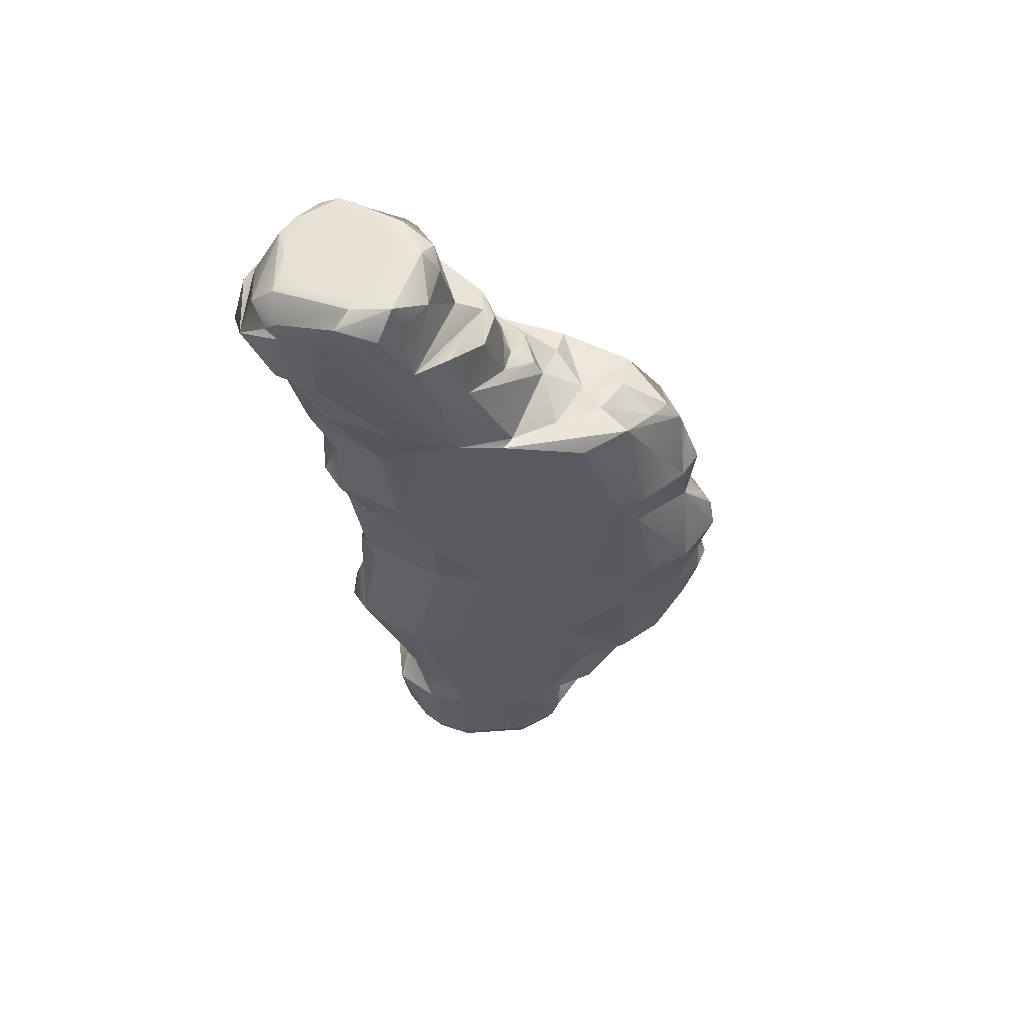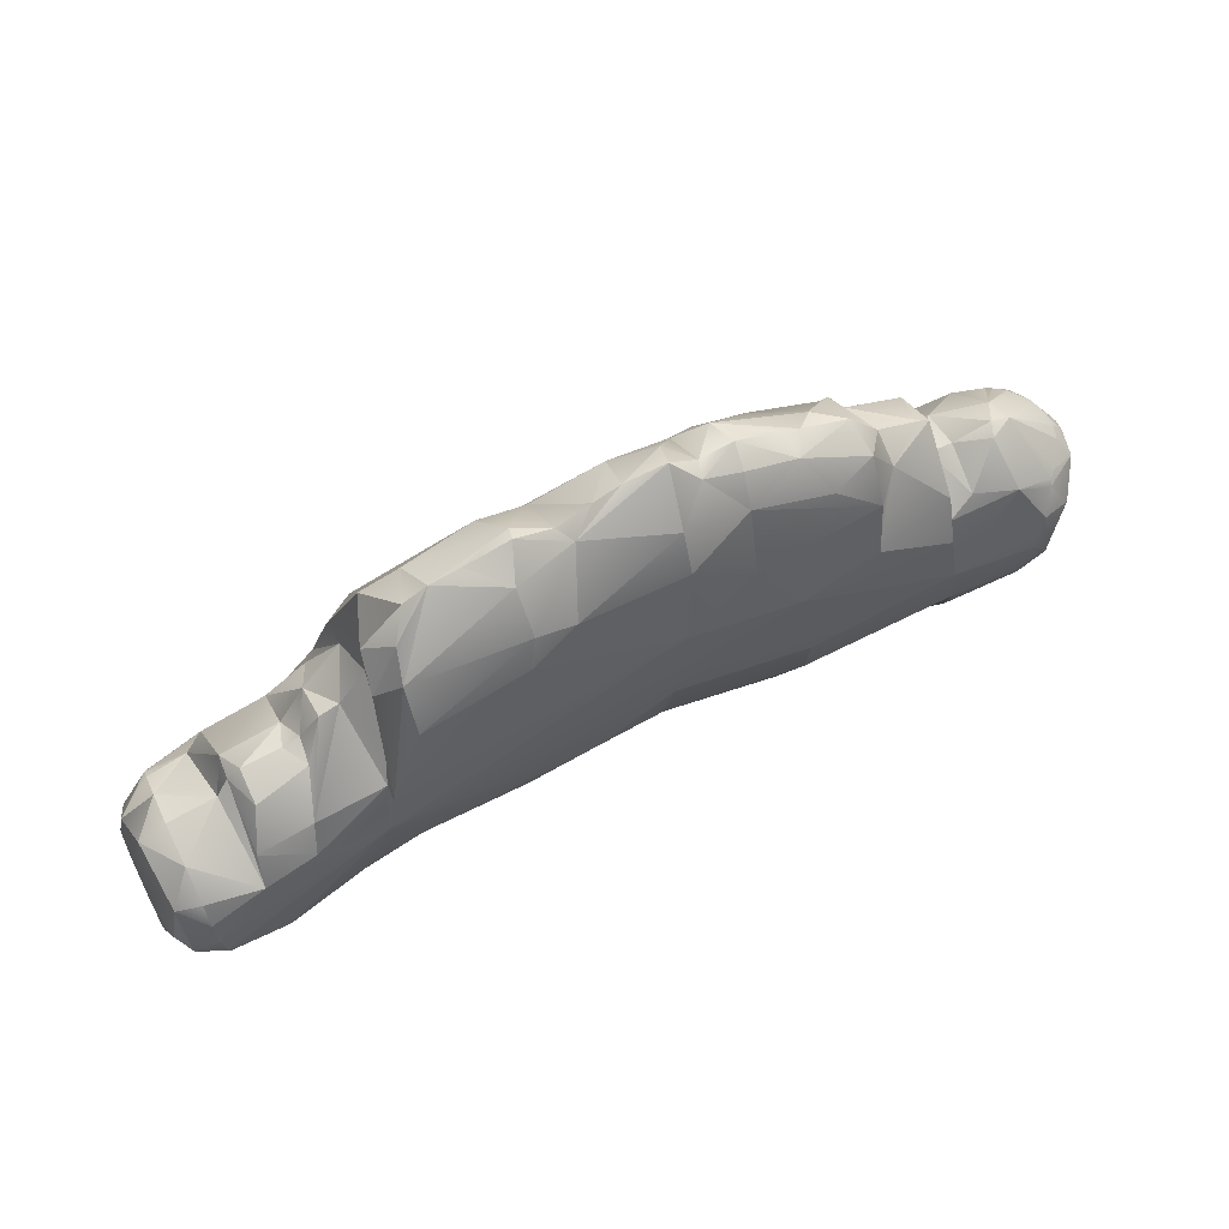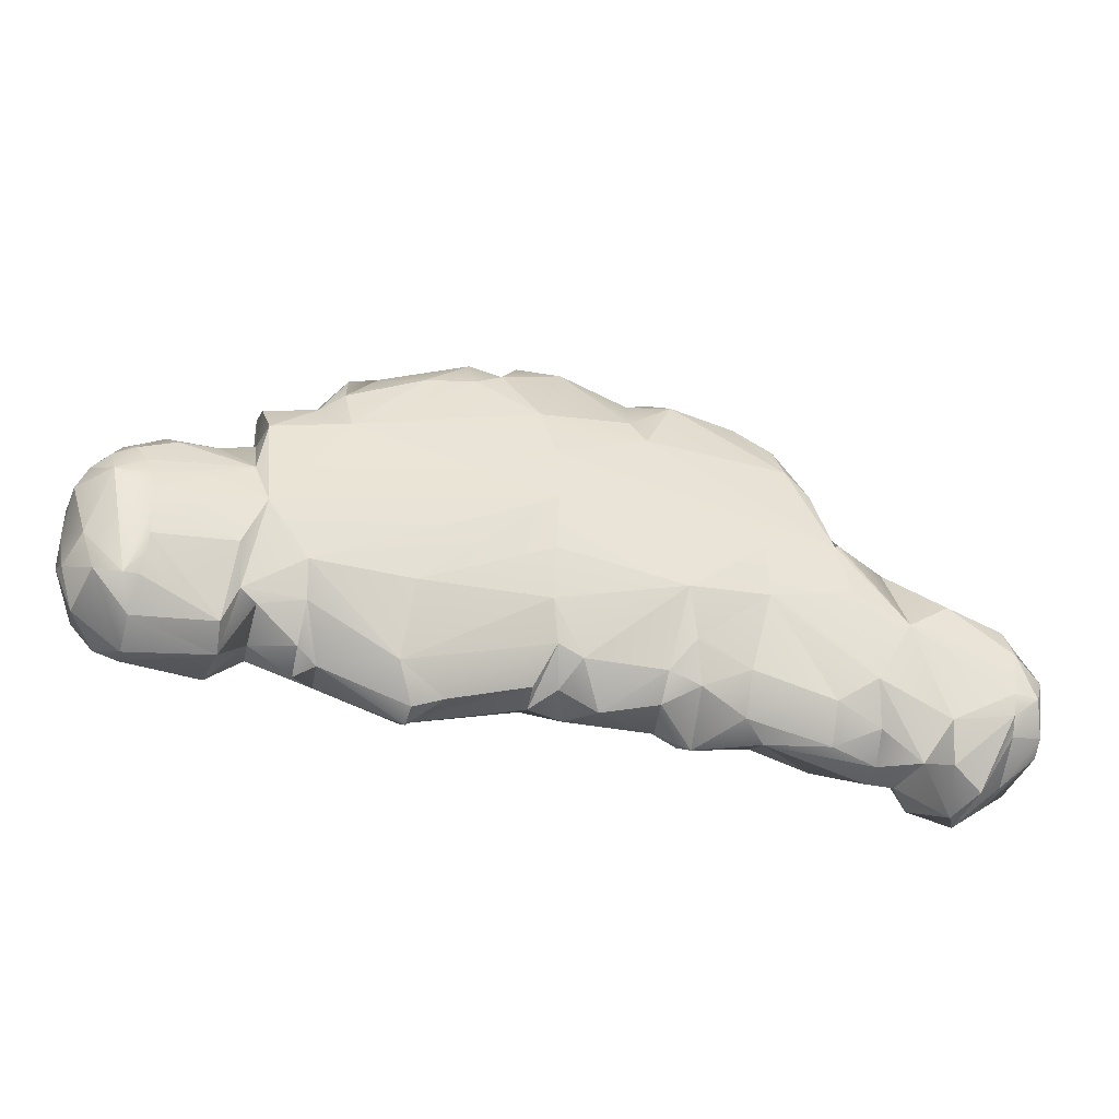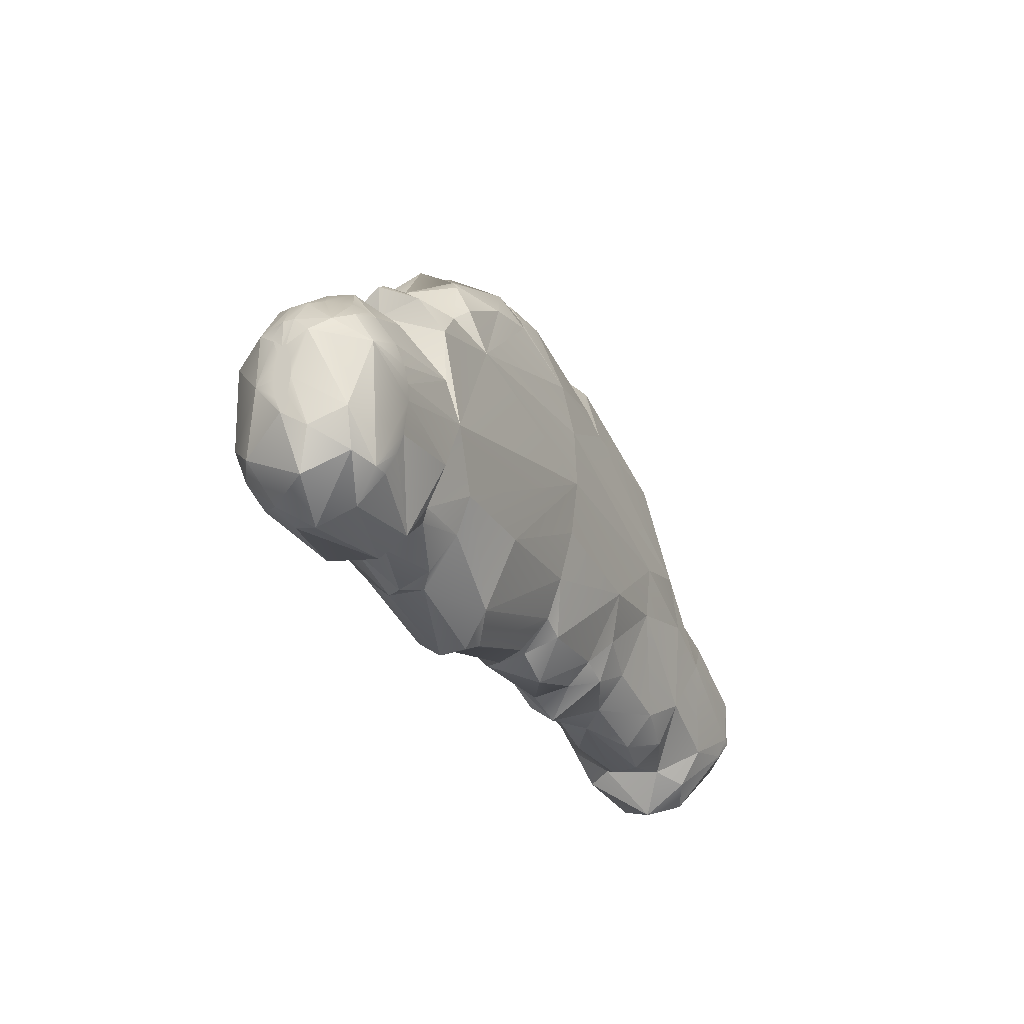
<metadata>
{"format":"obj","ext":"obj","renderer":"f3d","projection":"perspective","resolution":1024,"background":"white","views":[{"elev":-32.7,"azim":96.7,"up":"+Z"},{"elev":63.5,"azim":153.6,"up":"+Y"},{"elev":-38.1,"azim":-15.7,"up":"+Y"},{"elev":-25.4,"azim":-65.4,"up":"+Y"}]}
</metadata>
<code>
g default
v 2.892 0.4833 3.501
v 2.773 0.4971 3.524
v 2.673 0.533 3.583
v 2.582 0.7147 3.747
v 2.582 0.7864 3.736
v 2.582 0.8586 3.74
v 2.582 0.8937 3.749
v 2.586 0.9558 3.724
v 2.618 1.012 3.646
v 2.809 1.106 3.519
v 2.902 0.7718 3.418
v 2.906 0.637 3.438
v 2.903 0.565 3.461
v 2.782 0.6469 3.459
v 2.593 0.78 3.656
v 2.718 0.9544 3.495
v 2.719 0.5125 3.997
v 2.831 0.4872 4.039
v 2.809 1.106 4.027
v 2.718 1.079 3.992
v 2.645 1.038 3.935
v 2.582 0.8586 3.806
v 2.582 0.7864 3.81
v 2.582 0.7147 3.8
v 2.664 0.6666 4.007
v 2.736 0.9575 4.063
v 2.676 1.15 3.809
v 2.674 1.15 3.773
v 2.607 1.047 3.796
v 2.795 1.126 4.006
v 2.756 1.151 3.957
v 2.695 1.153 3.872
v 2.582 0.926 3.781
v 2.598 0.9849 3.862
v 2.676 1.15 3.737
v 2.695 1.153 3.675
v 2.777 1.141 3.564
v 2.795 1.126 3.54
v 2.607 1.047 3.75
v 2.582 0.926 3.765
v 2.59 0.9737 3.714
v 2.883 0.423 3.545
v 2.873 0.3249 3.686
v 2.872 0.3094 3.773
v 2.877 0.3659 3.939
v 2.771 0.3741 3.656
v 2.582 0.6476 3.773
v 2.667 0.4266 3.819
v 2.606 0.5857 3.876
v 2.971 1.346 3.773
v 3.14 1.306 3.773
v 3.244 1.312 3.773
v 3.279 1.575 3.773
v 3.324 1.605 3.773
v 3.648 1.855 3.773
v 3.857 1.942 3.773
v 3.933 1.985 3.773
v 4.129 2.058 3.773
v 4.569 2.098 3.773
v 4.684 2.053 3.773
v 4.988 2.045 3.773
v 5.18 2 3.773
v 5.59 1.733 3.773
v 5.954 1.242 3.773
v 6.123 1.224 3.773
v 6.235 1.073 3.773
v 6.446 0.2585 3.856
v 6.423 0.4481 4.109
v 6.443 0.8916 4.07
v 5.414 1.924 3.773
v 5.615 1.634 3.631
v 5.708 1.386 3.773
v 6.446 1.04 3.773
v 2.878 0.9116 3.427
v 2.894 0.8395 3.419
v 2.903 0.565 4.086
v 2.902 0.7718 4.128
v 2.85 0.9961 4.095
v 2.85 0.9961 3.452
v 2.883 1.309 3.773
v 2.998 1.339 3.705
v 3.229 0.3171 3.841
v 2.921 1.31 3.867
v 2.964 1.154 4.045
v 2.878 0.9116 4.119
v 2.894 0.8395 4.128
v 2.892 0.4833 4.046
v 2.963 1.191 3.526
v 3.23 0.5126 3.486
v 3.203 0.3345 3.633
v 3.131 1.236 3.956
v 3.147 1.22 3.579
v 2.906 0.637 4.108
v 3.216 0.383 3.968
v 3.27 1.056 4.094
v 3.341 0.406 3.808
v 3.273 1.192 3.524
v 3.251 0.7068 3.427
v 3.273 0.5161 4.022
v 3.307 1.305 4.066
v 3.307 1.178 3.443
v 3.331 0.8778 4.129
v 3.344 0.4922 3.968
v 3.303 1.395 3.523
v 3.348 0.4216 3.678
v 3.648 1.379 3.448
v 3.622 0.3451 3.677
v 3.632 1.367 4.099
v 3.513 1.679 3.773
v 3.522 0.3682 3.908
v 3.609 0.3362 3.842
v 3.514 1.62 3.638
v 3.51 0.6555 4.089
v 3.625 1.72 3.959
v 3.607 1.575 4.03
v 3.6 0.4197 3.588
v 3.764 1.846 3.87
v 3.885 0.5423 3.481
v 3.618 1.776 3.637
v 3.622 1.594 3.521
v 3.528 0.5066 4.024
v 3.909 0.3384 3.971
v 3.966 0.3916 3.547
v 3.993 1.318 3.418
v 3.918 1.936 3.669
v 3.911 0.8488 3.421
v 3.98 0.2737 3.63
v 3.987 0.2186 3.843
v 3.935 0.6429 4.092
v 4.496 1.141 4.14
v 4.119 0.2779 3.843
v 3.803 1.745 3.575
v 4.157 1.789 4.033
v 4.15 1.982 3.917
v 4.531 0.7414 3.476
v 4.145 2.017 3.669
v 4.46 0.3759 3.878
v 4.479 1.388 4.136
v 4.426 1.606 4.105
v 4.467 0.419 3.629
v 4.536 0.5348 3.974
v 4.495 0.6924 4.054
v 4.648 0.4057 3.628
v 4.389 2.106 3.773
v 4.491 0.9035 4.112
v 4.573 0.4046 3.844
v 4.562 2.025 3.919
v 4.178 1.632 3.461
v 4.738 0.3251 3.844
v 4.641 0.4829 3.975
v 4.829 1.693 4.058
v 4.783 1.977 3.702
v 4.997 0.4716 3.582
v 5.046 0.8216 4.116
v 4.849 1.869 3.964
v 4.432 1.792 3.491
v 4.429 1.962 3.572
v 4.988 0.3865 3.879
v 4.994 0.491 3.976
v 4.828 1.993 3.773
v 5.091 0.6087 4.058
v 5.118 0.6528 3.472
v 4.894 1.577 4.094
v 4.868 1.748 3.514
v 4.52 1.04 3.415
v 5.077 1.661 3.465
v 4.485 1.463 3.416
v 5.13 0.3659 3.627
v 5.161 0.2986 3.723
v 5.034 1.79 3.513
v 5.454 0.3452 3.773
v 5.347 0.3867 3.88
v 5.69 1.141 4.138
v 5.051 1.913 3.965
v 5.391 0.8436 4.119
v 4.826 0.7696 3.448
v 5.045 1.973 3.633
v 5.312 1.977 3.773
v 5.575 0.6486 3.469
v 5.707 0.3436 3.625
v 5.448 0.4149 3.626
v 5.516 1.555 4.081
v 5.355 1.894 3.921
v 5.487 1.858 3.666
v 5.517 1.546 3.462
v 5.668 1.207 3.412
v 5.514 1.76 3.967
v 5.375 1.068 4.147
v 5.338 0.5372 4.007
v 5.516 1.741 3.567
v 5.71 0.3135 3.881
v 5.695 0.4523 4.009
v 5.91 0.2662 3.722
v 5.618 1.437 3.566
v 5.864 0.4594 3.499
v 6.085 0.336 3.623
v 5.811 0.7438 3.404
v 6.108 0.303 3.882
v 5.74 1.212 4.065
v 5.989 0.9712 3.437
v 5.714 1.012 3.396
v 6.154 0.3924 4.089
v 5.799 1.317 3.923
v 5.793 1.358 3.773
v 6.166 0.4854 3.416
v 5.92 1.087 4.066
v 5.879 1.265 3.773
v 5.957 1.094 3.506
v 6.189 0.3117 3.497
v 6.247 0.1318 3.773
v 5.983 0.7826 4.155
v 6.19 0.9485 4.104
v 5.893 1.237 3.664
v 6.427 0.5755 3.391
v 5.92 1.229 3.875
v 6.171 1.18 3.875
v 6.125 1.183 3.629
v 6.328 0.1851 3.622
v 6.178 1.183 3.773
v 6.428 0.3765 4.056
v 6.27 0.9451 4.047
v 6.435 0.3249 3.547
v 6.423 0.5328 4.145
v 6.422 0.5177 3.406
v 6.444 1.012 3.912
v 6.442 0.6941 3.39
v 6.444 0.8883 3.474
v 6.21 0.9047 3.427
v 6.444 0.7228 4.151
v 6.443 0.9391 4.026
v 3.381 0.5401 3.515
v 3.273 0.9234 3.419
v 3.243 0.6644 4.113
v 3.29 1.437 3.773
v 3.283 1.475 3.957
v 3.529 0.3168 3.773
v 3.506 1.49 4.007
v 3.989 0.2095 3.724
v 3.939 1.763 4.01
v 4.161 1.906 3.573
v 4.465 0.337 3.773
v 4.27 2.037 3.773
v 4.29 2.022 3.703
v 4.285 1.911 3.962
v 4.37 2.059 3.871
v 5.014 0.3671 3.699
v 4.977 2.034 3.823
v 5.128 0.4396 3.977
v 5.637 1.477 4.042
v 5.617 1.441 3.968
v 5.59 1.552 3.773
v 5.741 0.9025 4.153
v 5.908 0.273 3.846
v 5.888 0.3695 3.98
v 5.851 0.5402 4.086
v 5.67 1.247 3.46
v 6.191 0.2472 3.982
v 6.192 1.046 3.505
v 6.324 0.1772 3.917
v 6.613 0.8634 3.773
v 6.565 0.9849 3.773
v 6.613 0.8586 3.732
v 6.613 0.8447 3.692
v 6.613 0.8229 3.656
v 6.613 0.7947 3.625
v 6.613 0.7613 3.6
v 6.613 0.7241 3.581
v 6.613 0.6843 3.568
v 6.613 0.6428 3.562
v 6.613 0.6011 3.566
v 6.613 0.5611 3.578
v 6.613 0.5242 3.598
v 6.613 0.4916 3.624
v 6.613 0.4641 3.656
v 6.613 0.443 3.692
v 6.613 0.4297 3.732
v 6.613 0.4252 3.773
v 6.613 0.4298 3.815
v 6.613 0.443 3.854
v 6.613 0.4641 3.891
v 6.613 0.4916 3.922
v 6.613 0.5242 3.948
v 6.613 0.5611 3.968
v 6.613 0.6011 3.981
v 6.613 0.6428 3.984
v 6.613 0.6842 3.978
v 6.613 0.7241 3.966
v 6.613 0.7613 3.946
v 6.613 0.7947 3.921
v 6.613 0.8229 3.89
v 6.613 0.8447 3.854
v 6.613 0.8586 3.815
v 6.591 0.9042 3.924
v 6.568 0.6312 4.102
v 6.537 0.5418 4.115
v 6.598 0.4481 3.978
v 6.6 0.394 3.907
v 6.446 0.258 3.69
v 6.428 0.3765 3.49
v 6.508 0.3866 3.501
v 6.589 0.3884 3.61
v 6.543 0.6363 3.421
v 6.444 0.7966 3.42
v 6.546 0.8684 3.507
v 6.591 0.7024 3.483
v 6.444 0.9962 3.601
g cloud2:Body1group1 group
f 1 2 13
f 13 2 14
f 13 14 12
f 12 14 11
f 11 14 75
f 14 3 15
f 15 5 6
f 3 47 15
f 15 47 4
f 4 5 15
f 7 8 6
f 6 8 15
f 15 16 14
f 14 74 75
f 7 40 8
f 16 9 10
f 16 10 79
f 3 14 2
f 15 8 9
f 16 15 9
f 74 14 79
f 79 14 16
f 47 49 24
f 24 49 23
f 23 49 25
f 26 25 18
f 26 18 77
f 26 77 86
f 26 86 85
f 26 85 78
f 26 78 19
f 26 19 20
f 25 49 17
f 25 17 18
f 76 18 87
f 76 93 18
f 93 77 18
f 25 34 23
f 34 33 22
f 34 22 23
f 21 26 20
f 25 26 34
f 34 26 21
f 35 39 28
f 28 39 27
f 33 29 40
f 40 29 39
f 39 29 27
f 21 27 29
f 21 29 34
f 30 20 19
f 20 30 21
f 30 31 21
f 31 32 21
f 21 32 27
f 33 34 29
f 40 39 41
f 35 36 9
f 41 39 9
f 41 9 8
f 9 36 37
f 9 37 10
f 10 37 38
f 8 40 41
f 9 39 35
f 3 2 46
f 2 1 42
f 43 46 42
f 42 46 2
f 46 44 48
f 43 44 46
f 48 44 17
f 45 87 18
f 3 46 48
f 47 3 48
f 49 47 48
f 48 17 49
f 44 45 17
f 18 17 45
f 80 28 27
f 80 32 83
f 51 50 91
f 53 235 54
f 109 114 117
f 56 117 134
f 242 245 144
f 144 245 59
f 59 147 60
f 178 247 183
f 178 183 70
f 72 250 203
f 66 221 225
f 202 223 211
f 198 193 196
f 186 185 190
f 32 31 83
f 50 83 91
f 54 235 237
f 109 237 114
f 117 114 115
f 134 244 242
f 242 244 245
f 59 245 147
f 147 155 60
f 60 155 160
f 160 155 247
f 247 155 174
f 247 174 183
f 91 234 52
f 117 115 239
f 117 239 134
f 245 244 147
f 31 30 83
f 83 30 19
f 19 84 83
f 83 84 91
f 234 100 235
f 114 237 115
f 134 239 133
f 134 133 244
f 147 151 155
f 155 151 174
f 91 95 234
f 234 95 100
f 235 100 237
f 147 244 139
f 147 139 151
f 151 163 174
f 174 182 183
f 174 163 182
f 19 78 84
f 84 78 95
f 239 108 133
f 133 108 139
f 85 86 95
f 102 77 233
f 93 233 77
f 76 94 93
f 82 45 44
f 82 90 96
f 96 105 236
f 111 107 238
f 137 131 127
f 137 127 241
f 149 246 158
f 44 43 82
f 82 43 90
f 96 90 105
f 131 238 127
f 146 241 143
f 146 143 149
f 149 143 246
f 90 43 42
f 42 1 90
f 90 1 89
f 231 89 98
f 116 231 118
f 116 118 123
f 123 118 135
f 123 135 140
f 153 162 168
f 162 179 180
f 231 98 118
f 153 135 176
f 153 176 162
f 1 13 89
f 118 126 165
f 118 165 135
f 88 74 79
f 38 37 80
f 80 37 36
f 80 36 35
f 28 80 35
f 126 232 165
f 104 112 106
f 104 106 101
f 232 124 165
f 53 54 112
f 54 109 112
f 112 119 120
f 112 109 119
f 106 120 124
f 124 120 148
f 165 176 135
f 119 132 120
f 109 55 119
f 124 148 167
f 119 125 132
f 119 55 125
f 55 56 125
f 125 56 57
f 125 57 58
f 136 58 243
f 58 242 243
f 124 201 165
f 124 167 201
f 243 242 144
f 162 176 179
f 144 152 157
f 157 152 164
f 156 166 167
f 167 186 201
f 59 60 152
f 156 164 166
f 152 60 160
f 61 62 177
f 177 62 178
f 177 178 190
f 190 184 71
f 193 195 196
f 70 63 184
f 198 257 202
f 184 63 71
f 212 229 69
f 197 205 195
f 196 195 205
f 186 71 194
f 201 186 256
f 198 210 257
f 71 63 251
f 197 201 205
f 196 209 210
f 251 194 71
f 256 200 201
f 256 72 208
f 256 208 200
f 213 64 65
f 213 65 217
f 228 303 226
f 65 219 217
f 258 219 228
f 66 306 228
f 228 306 227
f 66 73 306
f 213 204 207
f 218 220 259
f 67 220 218
f 219 65 216
f 216 65 215
f 65 64 215
f 251 250 72
f 251 63 187
f 247 62 61
f 58 134 242
f 134 58 57
f 56 55 117
f 109 117 55
f 53 234 235
f 83 50 80
f 72 256 194
f 80 27 32
f 51 91 52
f 54 237 109
f 237 100 108
f 237 108 115
f 244 133 139
f 105 231 107
f 107 231 116
f 140 135 143
f 143 135 153
f 168 162 181
f 181 162 180
f 105 90 89
f 105 89 231
f 127 116 123
f 127 123 140
f 241 140 143
f 143 153 246
f 107 116 127
f 246 153 169
f 169 168 181
f 238 107 127
f 241 127 140
f 169 153 168
f 169 181 171
f 82 96 103
f 128 238 131
f 158 246 169
f 96 236 110
f 128 111 238
f 172 169 171
f 103 96 110
f 141 137 241
f 150 146 149
f 248 158 169
f 248 169 172
f 45 82 94
f 110 236 111
f 121 111 122
f 122 111 128
f 141 241 146
f 141 146 150
f 150 149 159
f 159 149 158
f 99 82 103
f 121 110 111
f 122 128 131
f 122 131 141
f 141 131 137
f 159 158 248
f 248 172 189
f 87 45 94
f 99 94 82
f 103 110 121
f 113 121 122
f 161 159 248
f 78 85 95
f 81 80 50
f 81 50 51
f 92 81 51
f 92 51 52
f 38 80 88
f 88 80 81
f 88 81 92
f 10 38 88
f 79 10 88
f 88 92 97
f 232 88 97
f 74 88 232
f 232 97 101
f 75 74 232
f 11 75 232
f 12 11 98
f 98 11 232
f 13 12 89
f 89 12 98
f 236 105 107
f 111 236 107
f 142 122 141
f 142 141 150
f 161 248 189
f 87 94 76
f 86 77 102
f 138 130 188
f 102 130 108
f 86 102 95
f 115 108 239
f 151 139 163
f 91 84 95
f 108 100 102
f 233 94 99
f 99 103 121
f 129 113 122
f 129 122 142
f 142 150 154
f 154 150 159
f 108 130 138
f 113 99 121
f 154 159 161
f 154 161 175
f 175 161 189
f 93 94 233
f 145 142 154
f 138 188 173
f 102 233 99
f 102 99 113
f 145 129 142
f 104 52 234
f 92 52 97
f 130 113 129
f 130 129 145
f 102 113 130
f 130 145 154
f 188 154 175
f 188 130 154
f 108 138 139
f 163 138 173
f 95 102 100
f 97 52 104
f 182 163 173
f 101 97 104
f 139 138 163
f 104 234 53
f 104 53 112
f 101 106 124
f 232 101 124
f 98 232 126
f 106 112 120
f 118 98 126
f 125 58 136
f 132 125 240
f 132 240 120
f 120 240 148
f 134 57 56
f 240 125 136
f 240 136 243
f 240 243 157
f 240 157 156
f 148 156 167
f 240 156 148
f 165 201 176
f 157 243 144
f 176 201 179
f 144 59 152
f 156 157 164
f 152 160 61
f 177 152 61
f 164 152 170
f 170 152 177
f 170 166 164
f 61 160 247
f 170 177 190
f 170 190 185
f 166 170 185
f 167 166 186
f 186 166 185
f 62 247 178
f 184 178 70
f 190 178 184
f 179 201 197
f 179 197 195
f 180 179 195
f 180 195 193
f 171 181 180
f 171 180 193
f 171 193 253
f 253 193 198
f 191 171 253
f 191 172 171
f 191 253 254
f 189 172 192
f 192 172 191
f 192 191 254
f 198 254 253
f 192 254 255
f 255 254 198
f 202 255 198
f 175 189 192
f 175 192 255
f 252 175 255
f 255 202 211
f 188 175 252
f 252 255 211
f 229 211 223
f 212 211 229
f 173 188 252
f 173 252 211
f 199 173 211
f 249 182 173
f 206 199 211
f 206 211 212
f 221 212 69
f 183 182 187
f 187 182 249
f 250 249 173
f 250 173 199
f 206 212 216
f 230 221 69
f 203 199 206
f 203 206 215
f 215 206 216
f 216 212 221
f 251 249 250
f 250 199 203
f 207 203 215
f 221 230 225
f 70 183 187
f 251 187 249
f 204 203 207
f 66 216 221
f 63 70 187
f 202 68 223
f 190 71 186
f 196 210 198
f 202 257 68
f 257 259 68
f 196 205 209
f 257 210 259
f 251 72 194
f 72 204 208
f 228 201 200
f 226 201 228
f 214 201 226
f 205 201 214
f 205 214 224
f 203 204 72
f 64 207 215
f 204 213 208
f 209 205 299
f 299 205 224
f 208 258 200
f 207 64 213
f 208 213 217
f 208 217 258
f 200 258 228
f 209 299 218
f 218 299 222
f 218 222 298
f 210 209 218
f 218 298 67
f 210 218 259
f 68 259 220
f 258 217 219
f 66 219 216
f 219 66 228
f 73 66 225
f 228 227 303
f 194 256 186
f 33 40 7
f 33 7 22
f 22 7 6
f 22 6 23
f 23 6 5
f 23 5 24
f 24 5 4
f 24 4 47
f 292 260 261
f 293 261 225
f 293 225 230
f 293 230 69
f 261 73 225
f 285 294 284
f 284 294 296
f 227 306 304
f 227 304 303
f 226 303 302
f 226 302 214
f 214 302 224
f 224 302 300
f 224 300 299
f 229 223 295
f 295 223 68
f 295 68 220
f 295 220 296
f 297 67 298
f 297 301 277
f 296 283 284
f 261 260 262
f 261 262 263
f 261 263 304
f 304 263 264
f 304 264 265
f 304 265 305
f 305 265 266
f 305 266 267
f 305 267 268
f 305 268 269
f 305 269 270
f 305 270 271
f 305 271 301
f 301 271 272
f 301 272 273
f 301 273 274
f 301 274 275
f 301 275 276
f 301 276 277
f 277 278 297
f 278 279 297
f 279 280 297
f 280 281 297
f 281 282 297
f 297 282 296
f 282 283 296
f 285 286 294
f 286 287 294
f 287 288 294
f 294 288 293
f 294 293 229
f 229 293 69
f 288 289 293
f 289 290 293
f 290 291 293
f 291 292 293
f 293 292 261
f 294 229 295
f 296 294 295
f 297 296 67
f 67 296 220
f 300 222 299
f 261 306 73
f 298 222 300
f 302 303 304
f 301 298 300
f 301 300 305
f 305 300 302
f 304 306 261
f 301 297 298
f 305 302 304
f 260 292 262
f 262 292 263
f 263 292 291
f 263 291 290
f 263 290 264
f 264 290 289
f 264 289 265
f 265 289 288
f 265 288 266
f 266 288 267
f 267 288 287
f 267 287 286
f 267 286 268
f 268 286 285
f 268 285 284
f 284 283 268
f 268 283 269
f 269 283 270
f 270 283 271
f 271 283 282
f 271 282 272
f 272 282 273
f 273 282 281
f 273 281 274
f 274 281 280
f 274 280 275
f 275 280 279
f 275 279 278
f 278 277 275
f 275 277 276

</code>
